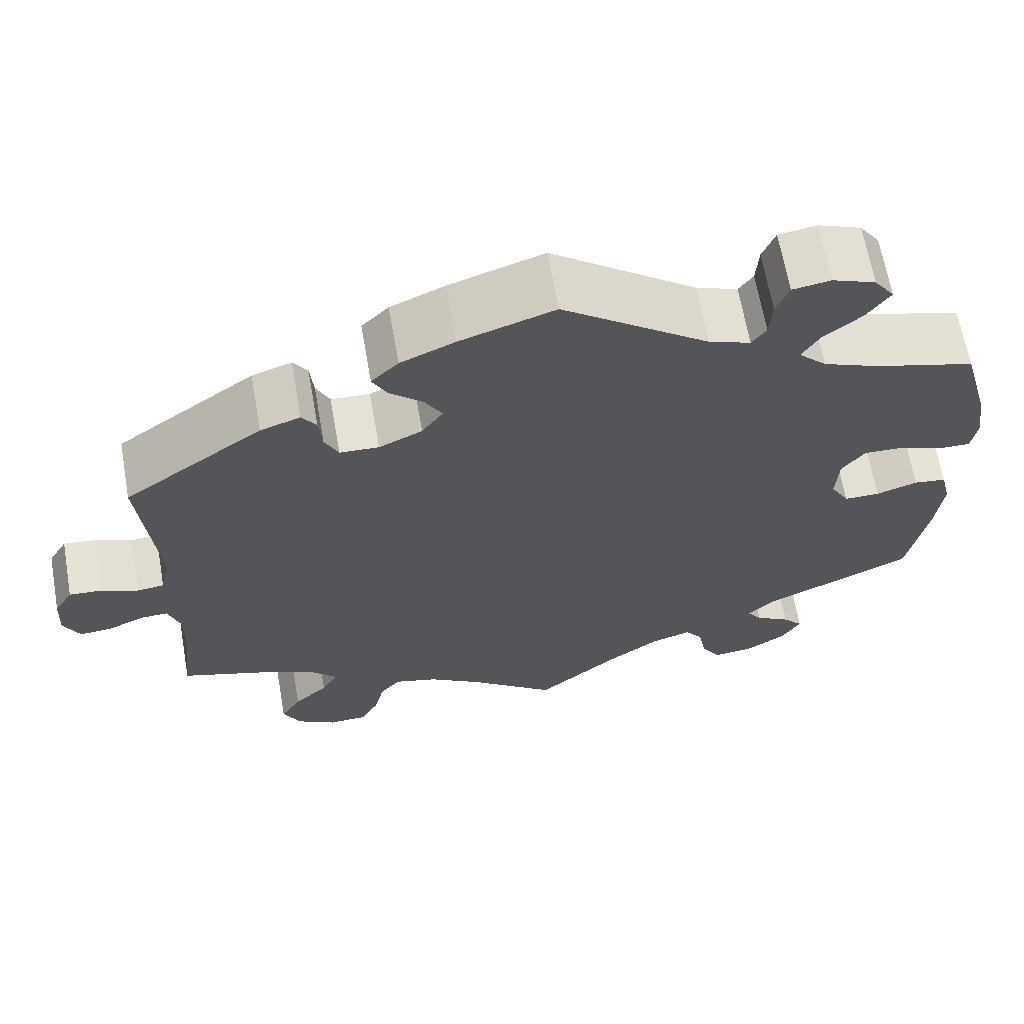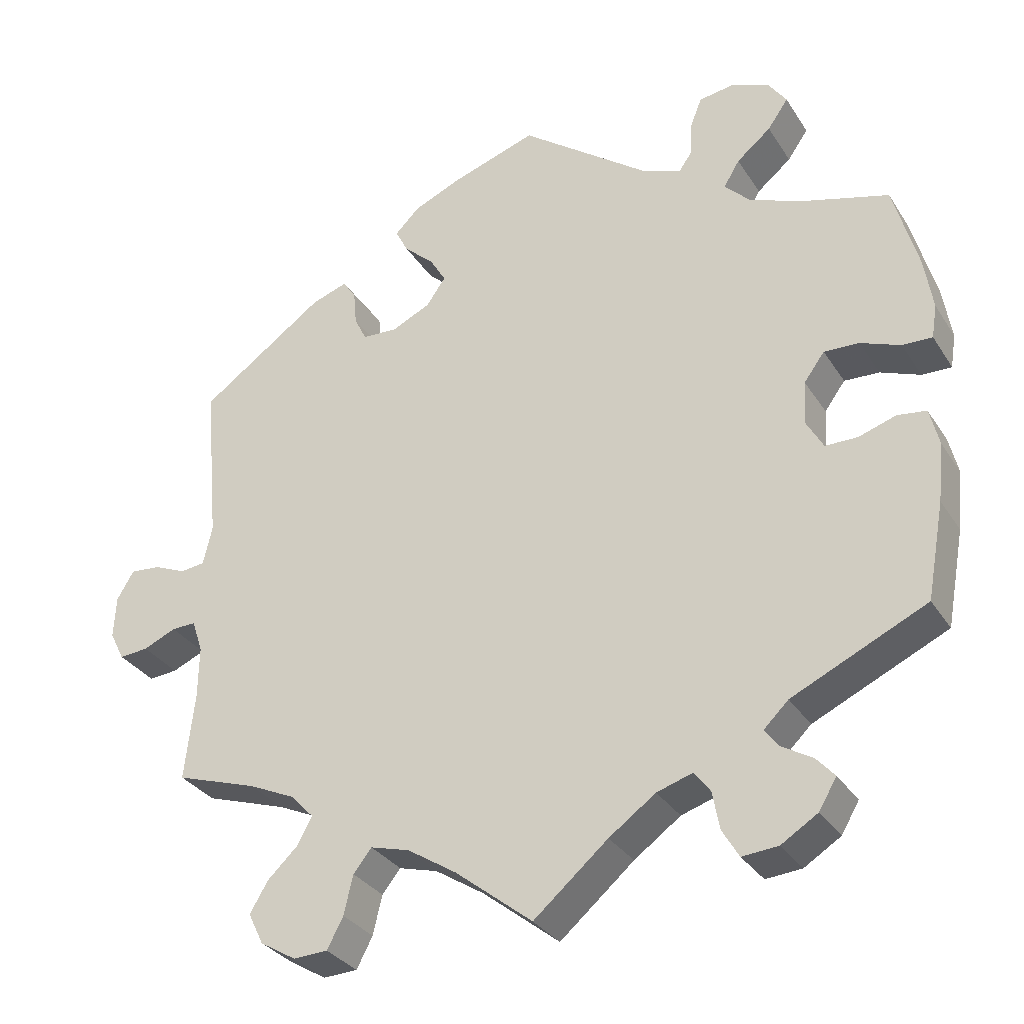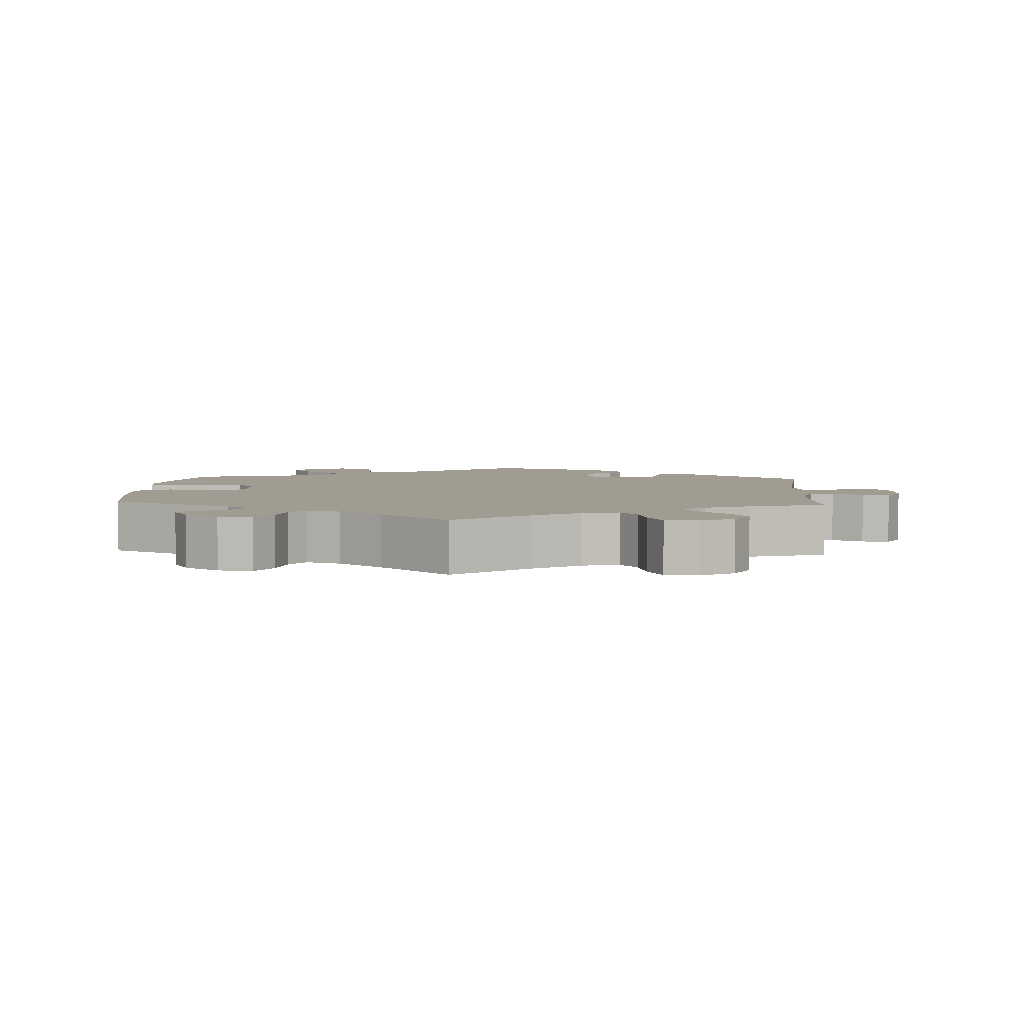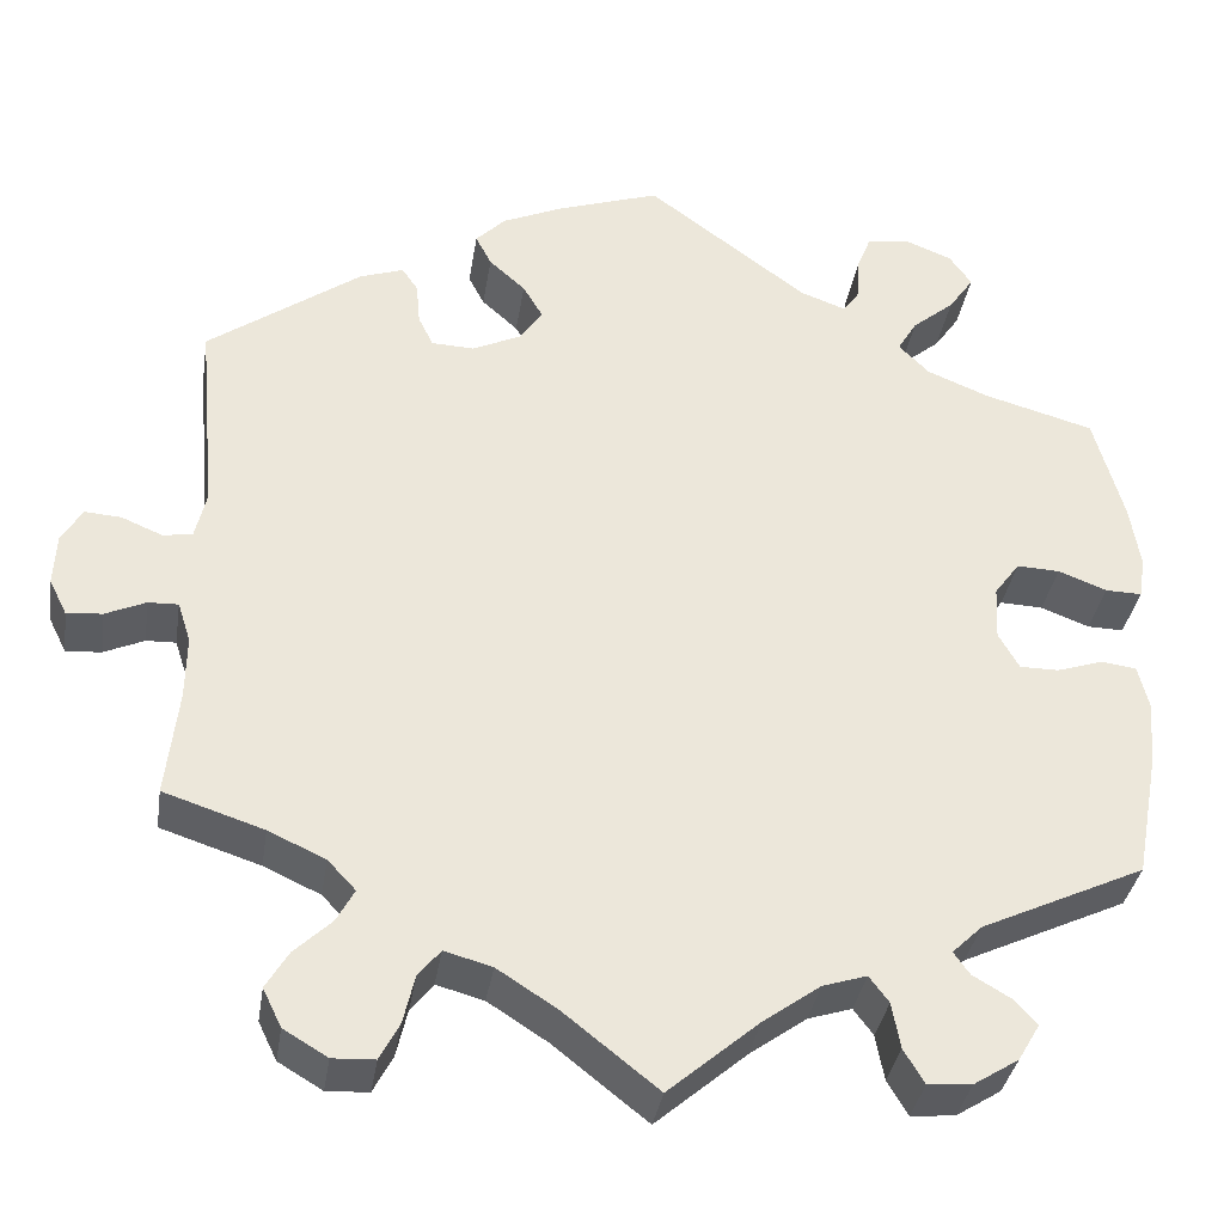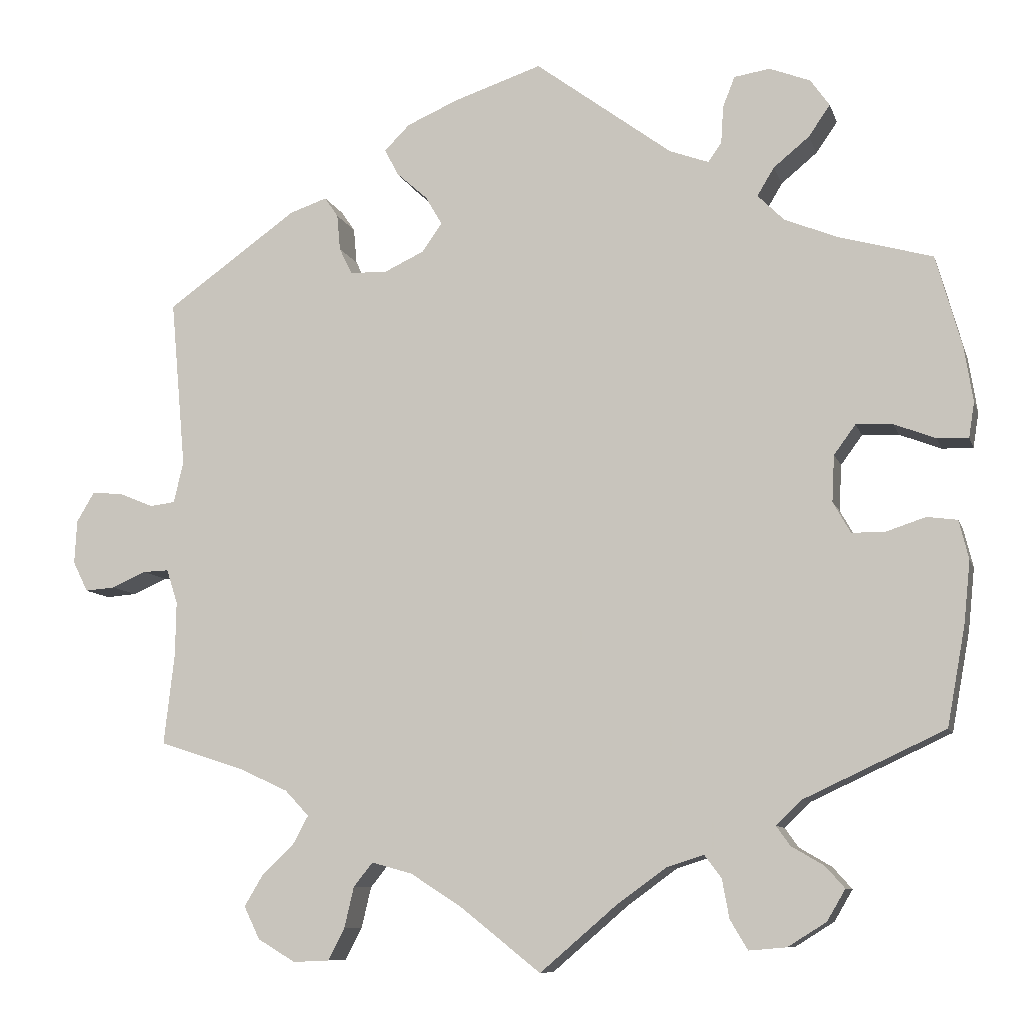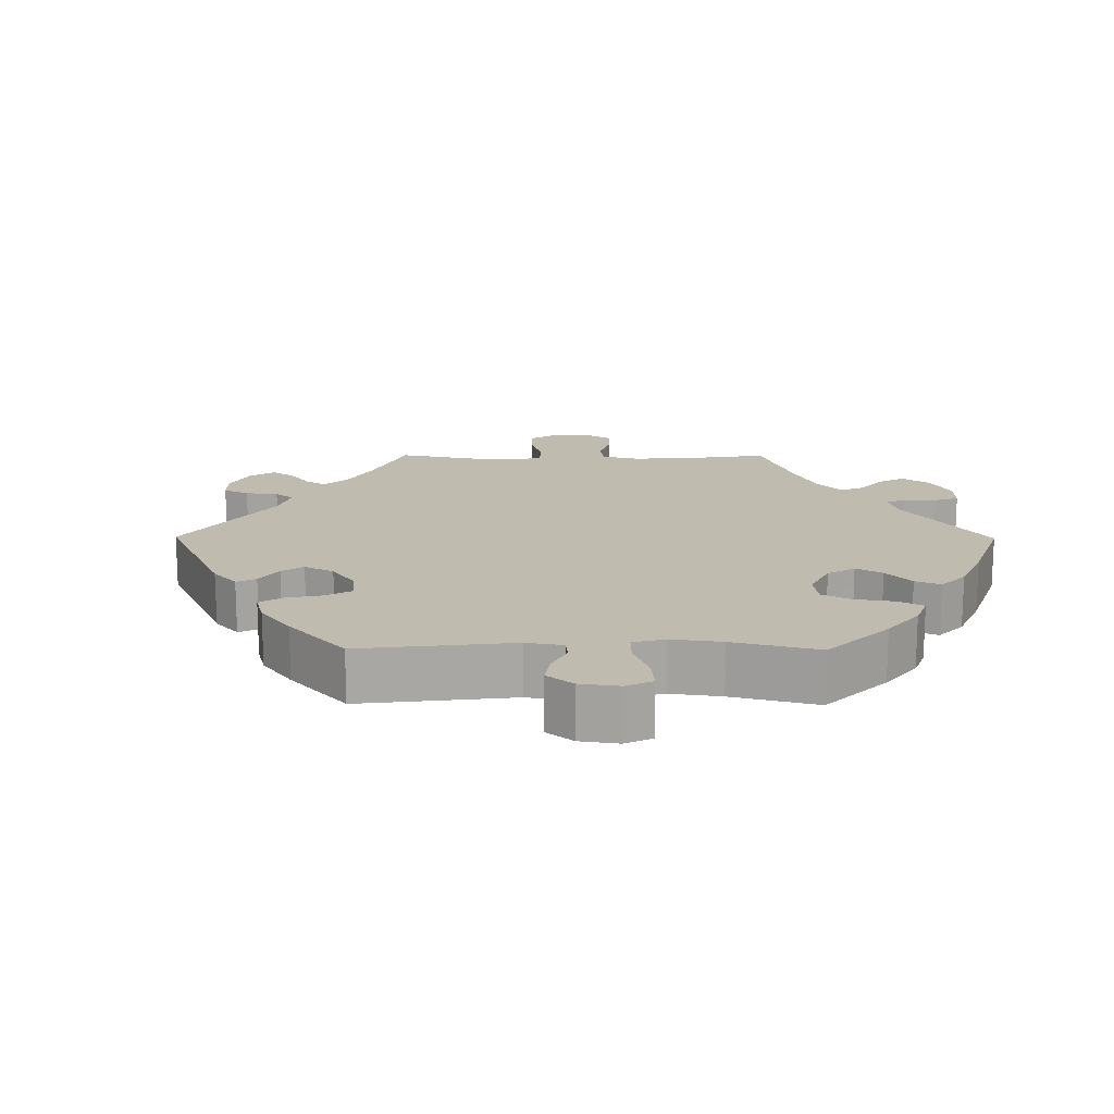
<metadata>
{"format":"obj","ext":"obj","renderer":"f3d","projection":"perspective","resolution":1024,"background":"white","views":[{"elev":65.5,"azim":-10.0,"up":"+Z"},{"elev":-31.5,"azim":27.2,"up":"+Z"},{"elev":4.5,"azim":-176.4,"up":"+Y"},{"elev":-35.2,"azim":-8.8,"up":"+Z"},{"elev":-9.2,"azim":14.6,"up":"+Z"},{"elev":16.0,"azim":30.4,"up":"+Y"}]}
</metadata>
<code>
v 0.172 0.07 0.45
v 0.221 0.07 0.432
v 0.238 0.07 0.456
v 0.241 0.07 0.503
v 0.256 0.07 0.541
v 0.301 0.07 0.548
v 0.352 0.07 0.528
v 0.376 0.07 0.494
v 0.349 0.07 0.455
v 0.304 0.07 0.418
v 0.283 0.07 0.383
v 0.316 0.07 0.35
v 0.382 0.07 0.323
v 0.5 0.07 0.29
v 0.532 0.07 0.175
v 0.543 0.07 0.106
v 0.536 0.07 0.062
v 0.497 0.07 0.063
v 0.445 0.07 0.083
v 0.399 0.07 0.085
v 0.372 0.07 0.048
v 0.369 0.07 -0.01
v 0.391 0.07 -0.049
v 0.433 0.07 -0.049
v 0.482 0.07 -0.033
v 0.52 0.07 -0.038
v 0.532 0.07 -0.087
v 0.524 0.07 -0.164
v 0.501 0.07 -0.289
v 0.325 0.07 -0.371
v 0.293 0.07 -0.402
v 0.31 0.07 -0.426
v 0.351 0.07 -0.45
v 0.375 0.07 -0.477
v 0.352 0.07 -0.516
v 0.304 0.07 -0.546
v 0.257 0.07 -0.55
v 0.235 0.07 -0.513
v 0.226 0.07 -0.464
v 0.205 0.07 -0.436
v 0.158 0.07 -0.451
v 0.097 0.07 -0.495
v 0 0.07 -0.578
v -0.101 0.07 -0.498
v -0.165 0.07 -0.457
v -0.216 0.07 -0.443
v -0.24 0.07 -0.473
v -0.252 0.07 -0.524
v -0.273 0.07 -0.564
v -0.318 0.07 -0.566
v -0.365 0.07 -0.538
v -0.385 0.07 -0.497
v -0.361 0.07 -0.457
v -0.321 0.07 -0.419
v -0.302 0.07 -0.384
v -0.332 0.07 -0.352
v -0.393 0.07 -0.324
v -0.5 0.07 -0.289
v -0.487 0.07 -0.175
v -0.486 0.07 -0.107
v -0.5 0.07 -0.064
v -0.532 0.07 -0.065
v -0.575 0.07 -0.084
v -0.613 0.07 -0.087
v -0.632 0.07 -0.049
v -0.629 0.07 0.006
v -0.607 0.07 0.043
v -0.568 0.07 0.04
v -0.525 0.07 0.022
v -0.493 0.07 0.026
v -0.481 0.07 0.078
v -0.5 0.07 0.289
v -0.336 0.07 0.406
v -0.289 0.07 0.422
v -0.272 0.07 0.397
v -0.268 0.07 0.352
v -0.252 0.07 0.319
v -0.206 0.07 0.317
v -0.155 0.07 0.341
v -0.13 0.07 0.377
v -0.151 0.07 0.413
v -0.19 0.07 0.448
v -0.207 0.07 0.481
v -0.175 0.07 0.513
v -0.111 0.07 0.541
v 0 0.07 0.578
v 0.172 0 0.45
v 0.221 0 0.432
v 0.238 0 0.456
v 0.241 0 0.503
v 0.256 0 0.541
v 0.301 0 0.548
v 0.352 0 0.528
v 0.376 0 0.494
v 0.349 0 0.455
v 0.304 0 0.418
v 0.283 0 0.383
v 0.316 0 0.35
v 0.382 0 0.323
v 0.5 0 0.29
v 0.532 0 0.175
v 0.543 0 0.106
v 0.536 0 0.062
v 0.497 0 0.063
v 0.445 0 0.083
v 0.399 0 0.085
v 0.372 0 0.048
v 0.369 0 -0.01
v 0.391 0 -0.049
v 0.433 0 -0.049
v 0.482 0 -0.033
v 0.52 0 -0.038
v 0.532 0 -0.087
v 0.524 0 -0.164
v 0.501 0 -0.289
v 0.325 0 -0.371
v 0.293 0 -0.402
v 0.31 0 -0.426
v 0.351 0 -0.45
v 0.375 0 -0.477
v 0.352 0 -0.516
v 0.304 0 -0.546
v 0.257 0 -0.55
v 0.235 0 -0.513
v 0.226 0 -0.464
v 0.205 0 -0.436
v 0.158 0 -0.451
v 0.097 0 -0.495
v 0 0 -0.578
v -0.101 0 -0.498
v -0.165 0 -0.457
v -0.216 0 -0.443
v -0.24 0 -0.473
v -0.252 0 -0.524
v -0.273 0 -0.564
v -0.318 0 -0.566
v -0.365 0 -0.538
v -0.385 0 -0.497
v -0.361 0 -0.457
v -0.321 0 -0.419
v -0.302 0 -0.384
v -0.332 0 -0.352
v -0.393 0 -0.324
v -0.5 0 -0.289
v -0.487 0 -0.175
v -0.486 0 -0.107
v -0.5 0 -0.064
v -0.532 0 -0.065
v -0.575 0 -0.084
v -0.613 0 -0.087
v -0.632 0 -0.049
v -0.629 0 0.006
v -0.607 0 0.043
v -0.568 0 0.04
v -0.525 0 0.022
v -0.493 0 0.026
v -0.481 0 0.078
v -0.5 0 0.289
v -0.336 0 0.406
v -0.289 0 0.422
v -0.272 0 0.397
v -0.268 0 0.352
v -0.252 0 0.319
v -0.206 0 0.317
v -0.155 0 0.341
v -0.13 0 0.377
v -0.151 0 0.413
v -0.19 0 0.448
v -0.207 0 0.481
v -0.175 0 0.513
v -0.111 0 0.541
v 0 0 0.578
f 85 86 1
f 84 85 1 2
f 81 82 83 84
f 80 81 84 2
f 79 80 2
f 78 79 2
f 73 74 75 76
f 71 72 73 76
f 70 71 76 77
f 66 67 68 69
f 66 69 70
f 65 66 70
f 62 63 64 65
f 61 62 65 70
f 60 61 70 77
f 57 58 59
f 56 57 59 60
f 55 56 60 77
f 51 52 53 54
f 51 54 55
f 50 51 55
f 47 48 49 50
f 46 47 50 55
f 45 46 55 77
f 42 43 44
f 41 42 44 45
f 40 41 45 77
f 36 37 38 39
f 32 33 34 35
f 31 32 35 36
f 27 28 29 30
f 27 30 31
f 24 25 26 27
f 23 24 27 31
f 22 23 31
f 21 22 31
f 16 17 18 19
f 16 19 20
f 13 14 15 16
f 12 13 16 20
f 11 12 20 21
f 7 8 9 10
f 7 10 11
f 6 7 11
f 3 4 5 6
f 3 6 11
f 2 3 11 21
f 39 40 77 78
f 31 36 39 78
f 2 21 31 78
f 87 172 171
f 88 87 171 170
f 170 169 168 167
f 88 170 167 166
f 88 166 165
f 88 165 164
f 162 161 160 159
f 162 159 158 157
f 163 162 157 156
f 155 154 153 152
f 156 155 152
f 156 152 151
f 151 150 149 148
f 156 151 148 147
f 163 156 147 146
f 145 144 143
f 146 145 143 142
f 163 146 142 141
f 140 139 138 137
f 141 140 137
f 141 137 136
f 136 135 134 133
f 141 136 133 132
f 163 141 132 131
f 130 129 128
f 131 130 128 127
f 163 131 127 126
f 125 124 123 122
f 121 120 119 118
f 122 121 118 117
f 116 115 114 113
f 117 116 113
f 113 112 111 110
f 117 113 110 109
f 117 109 108
f 117 108 107
f 105 104 103 102
f 106 105 102
f 102 101 100 99
f 106 102 99 98
f 107 106 98 97
f 96 95 94 93
f 97 96 93
f 97 93 92
f 92 91 90 89
f 97 92 89
f 107 97 89 88
f 164 163 126 125
f 164 125 122 117
f 164 117 107 88
f 1 87 88 2
f 2 88 89 3
f 3 89 90 4
f 4 90 91 5
f 5 91 92 6
f 6 92 93 7
f 7 93 94 8
f 8 94 95 9
f 9 95 96 10
f 10 96 97 11
f 11 97 98 12
f 12 98 99 13
f 13 99 100 14
f 14 100 101 15
f 15 101 102 16
f 16 102 103 17
f 17 103 104 18
f 18 104 105 19
f 19 105 106 20
f 20 106 107 21
f 21 107 108 22
f 22 108 109 23
f 23 109 110 24
f 24 110 111 25
f 25 111 112 26
f 26 112 113 27
f 27 113 114 28
f 28 114 115 29
f 29 115 116 30
f 30 116 117 31
f 31 117 118 32
f 32 118 119 33
f 33 119 120 34
f 34 120 121 35
f 35 121 122 36
f 36 122 123 37
f 37 123 124 38
f 38 124 125 39
f 39 125 126 40
f 40 126 127 41
f 41 127 128 42
f 42 128 129 43
f 43 129 130 44
f 44 130 131 45
f 45 131 132 46
f 46 132 133 47
f 47 133 134 48
f 48 134 135 49
f 49 135 136 50
f 50 136 137 51
f 51 137 138 52
f 52 138 139 53
f 53 139 140 54
f 54 140 141 55
f 55 141 142 56
f 56 142 143 57
f 57 143 144 58
f 58 144 145 59
f 59 145 146 60
f 60 146 147 61
f 61 147 148 62
f 62 148 149 63
f 63 149 150 64
f 64 150 151 65
f 65 151 152 66
f 66 152 153 67
f 67 153 154 68
f 68 154 155 69
f 69 155 156 70
f 70 156 157 71
f 71 157 158 72
f 72 158 159 73
f 73 159 160 74
f 74 160 161 75
f 75 161 162 76
f 76 162 163 77
f 77 163 164 78
f 78 164 165 79
f 79 165 166 80
f 80 166 167 81
f 81 167 168 82
f 82 168 169 83
f 83 169 170 84
f 84 170 171 85
f 85 171 172 86
f 86 172 87 1

</code>
